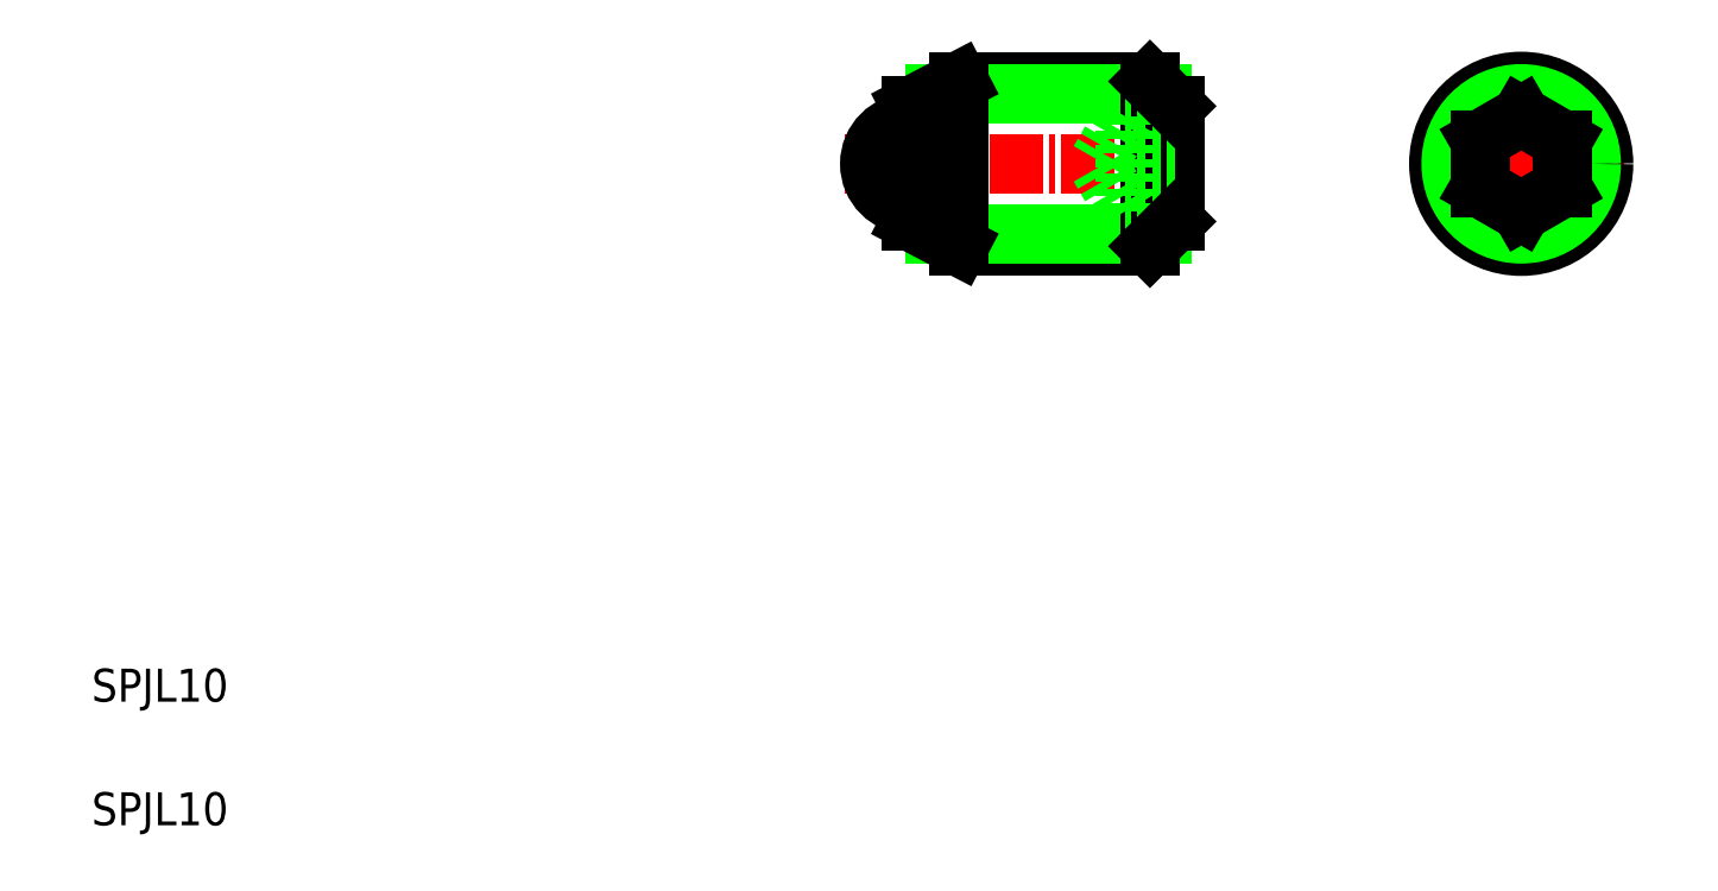
<metadata>
{"format":"dxf","ext":"dxf","renderer":"ezdxf+matplotlib","layout":"modelspace","background":"white","min_lineweight":24,"dpi":150}
</metadata>
<code>
0
SECTION
2
ENTITIES
0
TEXT
8
0
10
5
20
5
30
0
40
2
1
SPJL10
0
TEXT
8
0
10
5
20
12.5
30
0
40
2
1
SPJL10
0
LINE
8
CENTER
10
50.71
20
45.13
30
0
11
72.21
21
45.13
31
0
0
LINE
8
0
10
57.61
20
50.13
30
0
11
69.21
21
50.13
31
0
0
LINE
8
0
10
57.61
20
40.13
30
0
11
69.21
21
40.13
31
0
0
LINE
8
0
10
56.17
20
49.38
30
0
11
69.96
21
49.38
31
0
0
LINE
8
0
10
56.17
20
40.88
30
0
11
69.96
21
40.88
31
0
0
LINE
8
0
10
57.61
20
50.13
30
0
11
57.61
21
40.13
31
0
0
LINE
8
0
10
54.71
20
48.62
30
0
11
54.71
21
41.64
31
0
0
ARC
8
0
10
54.71
20
45.13
30
0
40
2.5
50
90
51
270
0
LINE
8
0
10
69.21
20
50.13
30
0
11
69.21
21
40.13
31
0
0
LINE
8
0
10
70.71
20
48.63
30
0
11
70.71
21
41.63
31
0
0
LINE
8
0
10
67.71
20
48.02
30
0
11
67.71
21
42.25
31
0
0
LINE
8
0
10
67.71
20
42.25
30
0
11
66.04
21
45.13
31
0
0
LINE
8
0
10
70.71
20
43.69
30
0
11
67.71
21
43.69
31
0
0
LINE
8
0
10
70.71
20
42.25
30
0
11
67.71
21
42.25
31
0
0
LINE
8
0
10
66.88
20
43.69
30
0
11
66.88
21
43.69
31
0
0
LINE
8
0
10
67.29
20
42.97
30
0
11
67.29
21
42.97
31
0
0
LINE
8
0
10
70.71
20
48.02
30
0
11
67.71
21
48.02
31
0
0
LINE
8
0
10
70.71
20
46.58
30
0
11
67.71
21
46.58
31
0
0
LINE
8
0
10
67.71
20
48.02
30
0
11
66.04
21
45.13
31
0
0
LINE
8
CENTER
10
85.23
20
45.13
30
0
11
98.23
21
45.13
31
0
0
LINE
8
CENTER
10
91.73
20
51.63
30
0
11
91.73
21
38.63
31
0
0
CIRCLE
8
0
10
91.73
20
45.13
30
0
40
5
0
CIRCLE
8
0
10
91.73
20
45.13
30
0
40
4.25
0
LINE
8
0
10
94.23
20
46.58
30
0
11
94.23
21
43.69
31
0
0
LINE
8
0
10
89.23
20
43.69
30
0
11
89.23
21
46.58
31
0
0
LINE
8
0
10
91.73
20
42.25
30
0
11
89.23
21
43.69
31
0
0
LINE
8
0
10
94.23
20
43.69
30
0
11
91.73
21
42.25
31
0
0
LINE
8
0
10
89.23
20
46.58
30
0
11
91.73
21
48.02
31
0
0
LINE
8
0
10
91.73
20
48.02
30
0
11
94.23
21
46.58
31
0
0
LINE
8
0
10
57.61
20
50.13
30
0
11
54.71
21
48.62
31
0
0
LINE
8
0
10
57.61
20
40.13
30
0
11
54.71
21
41.64
31
0
0
LINE
8
0
10
69.21
20
50.13
30
0
11
70.71
21
48.63
31
0
0
LINE
8
0
10
70.71
20
41.63
30
0
11
69.21
21
40.13
31
0
0
ENDSEC
0
EOF

</code>
